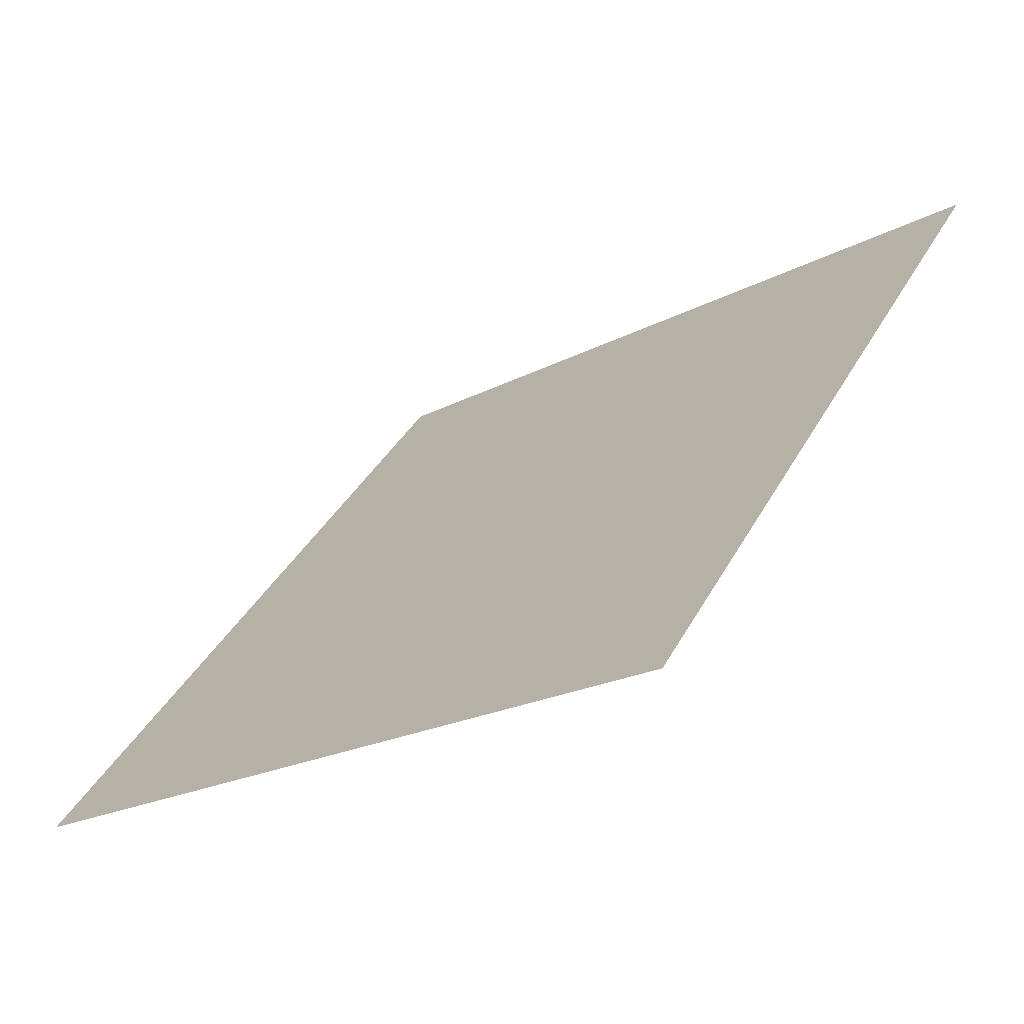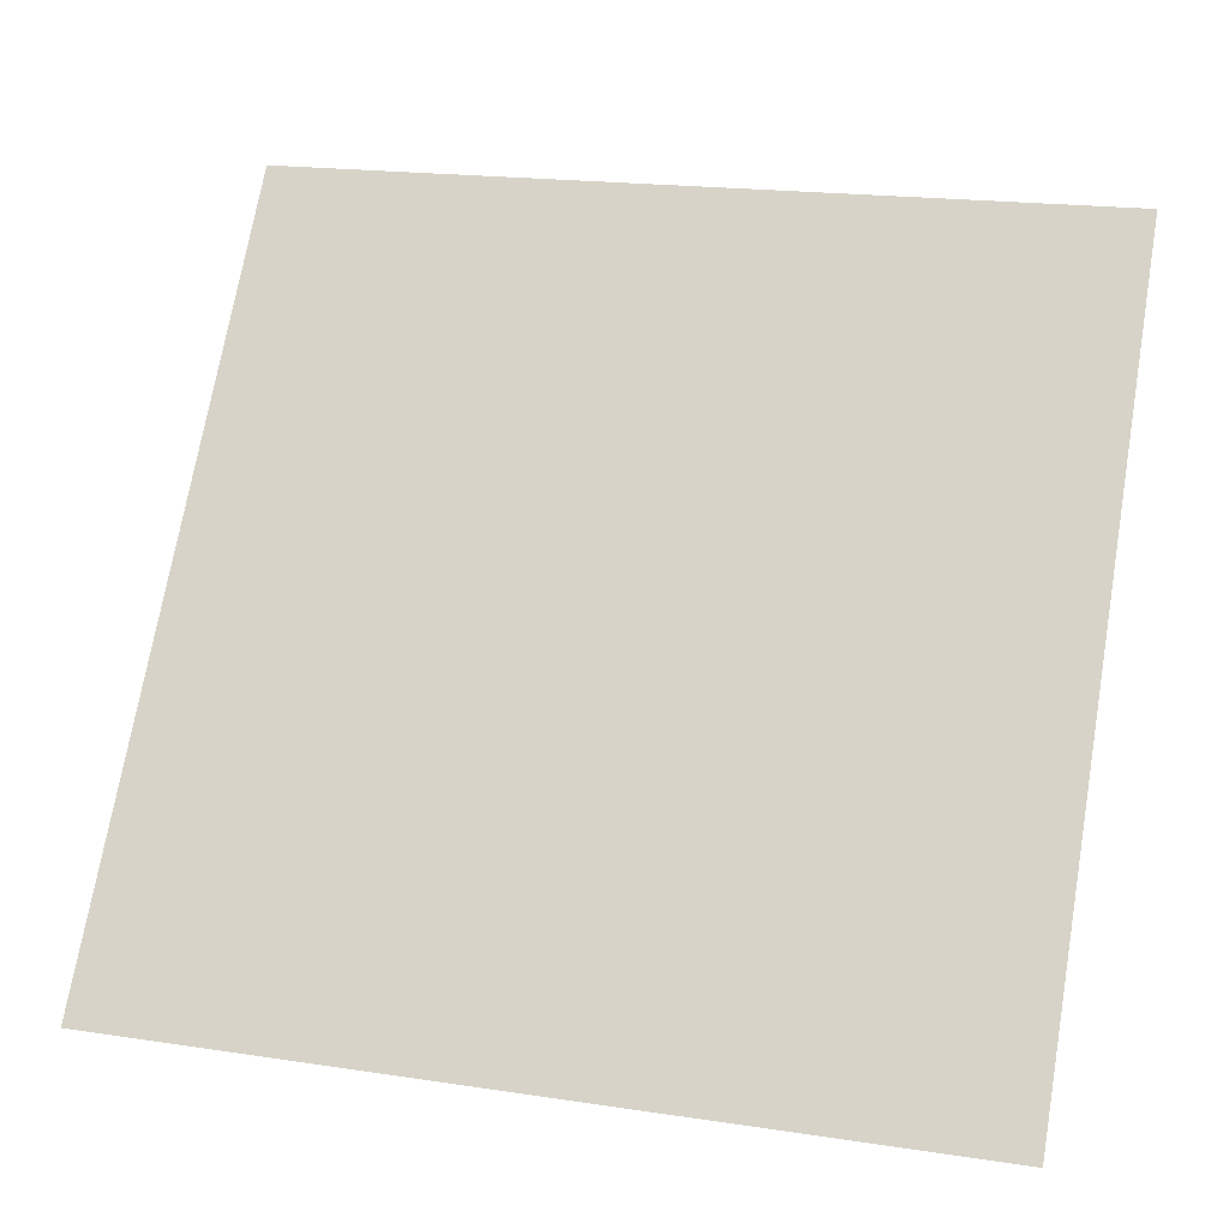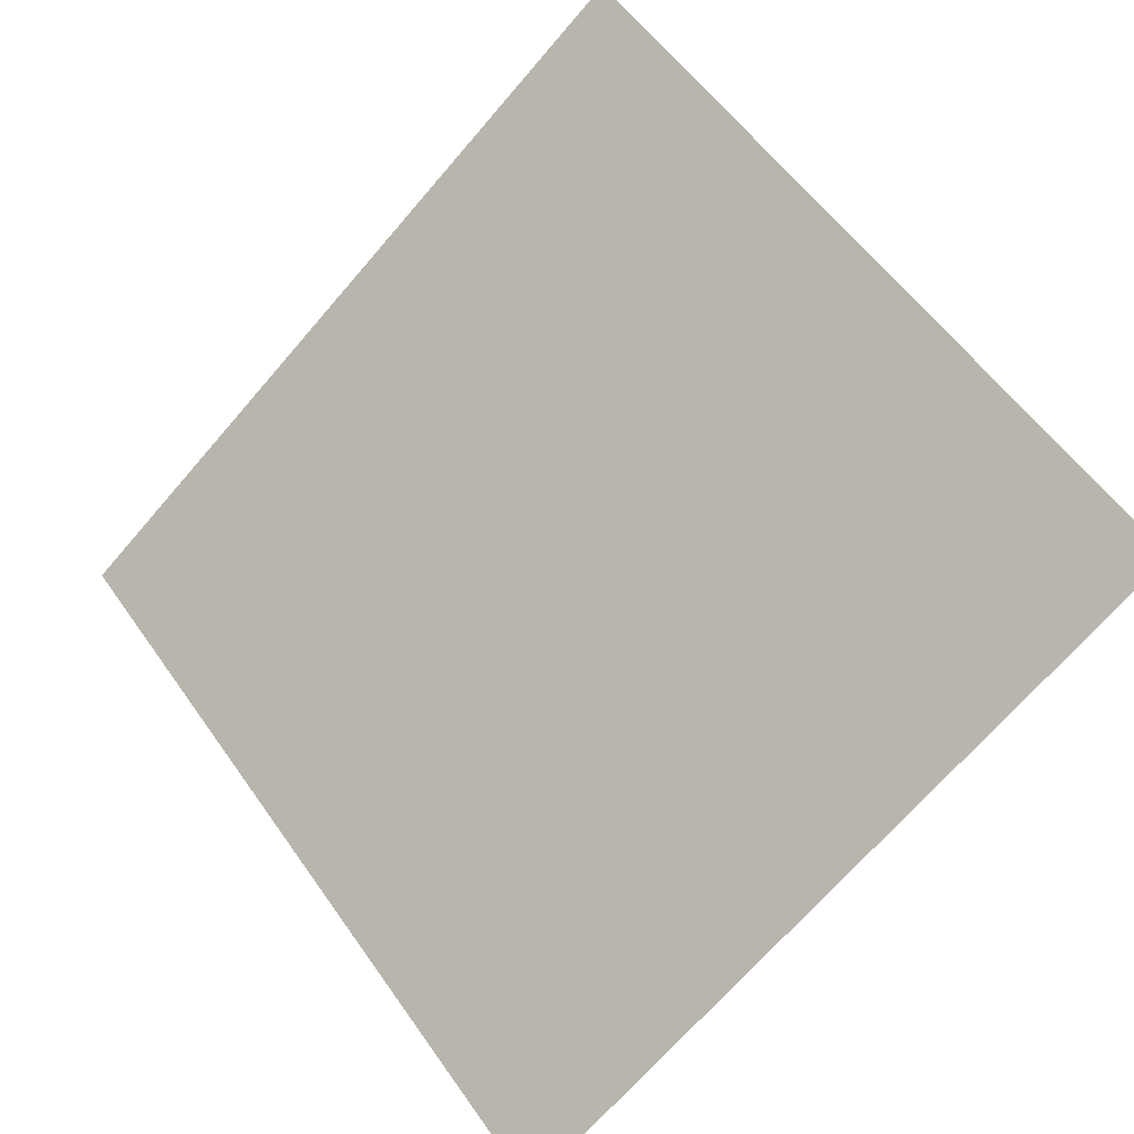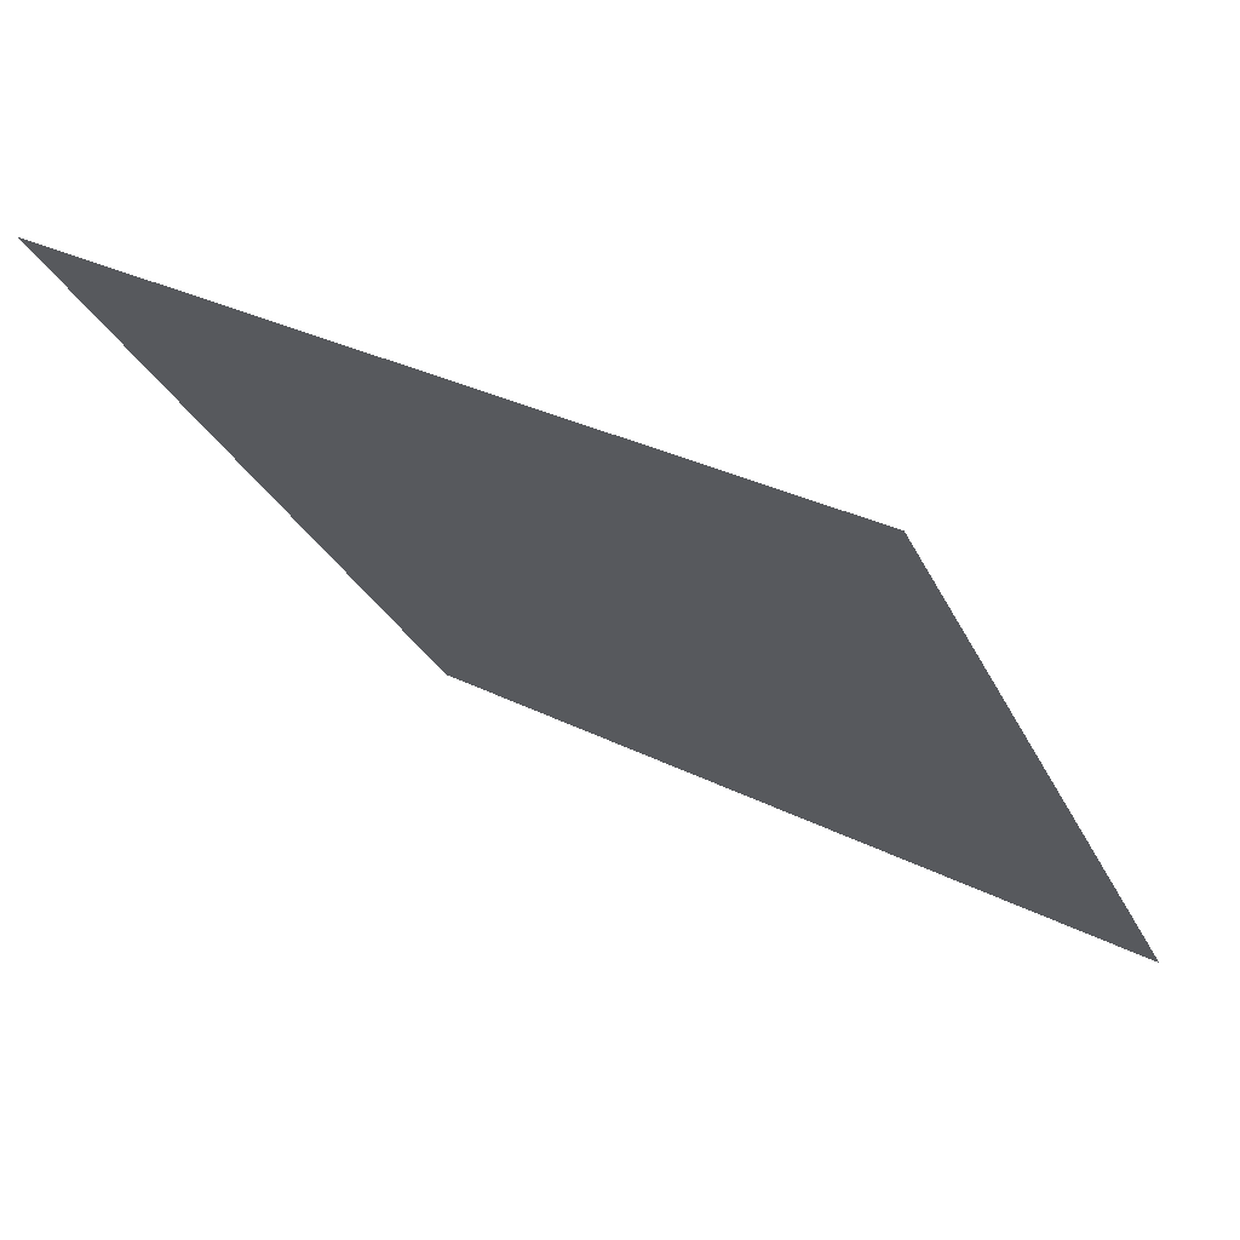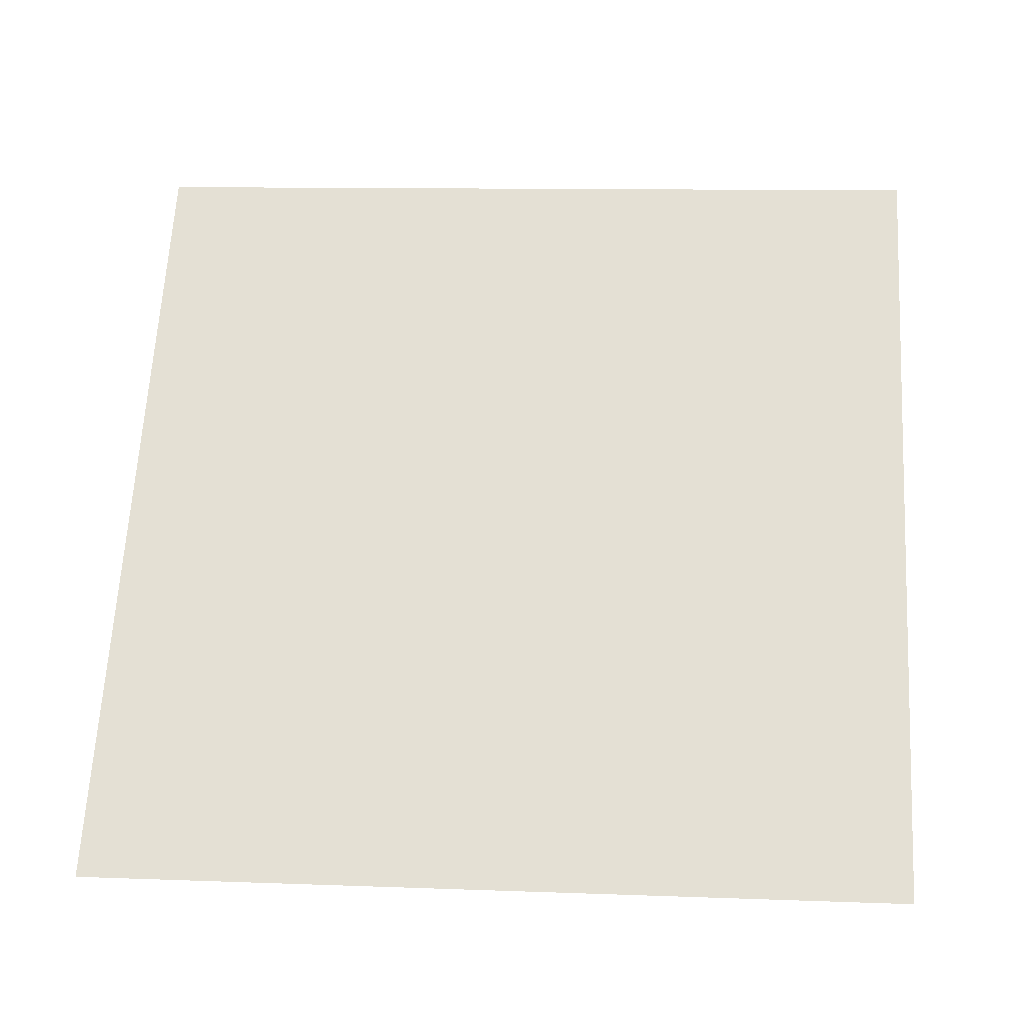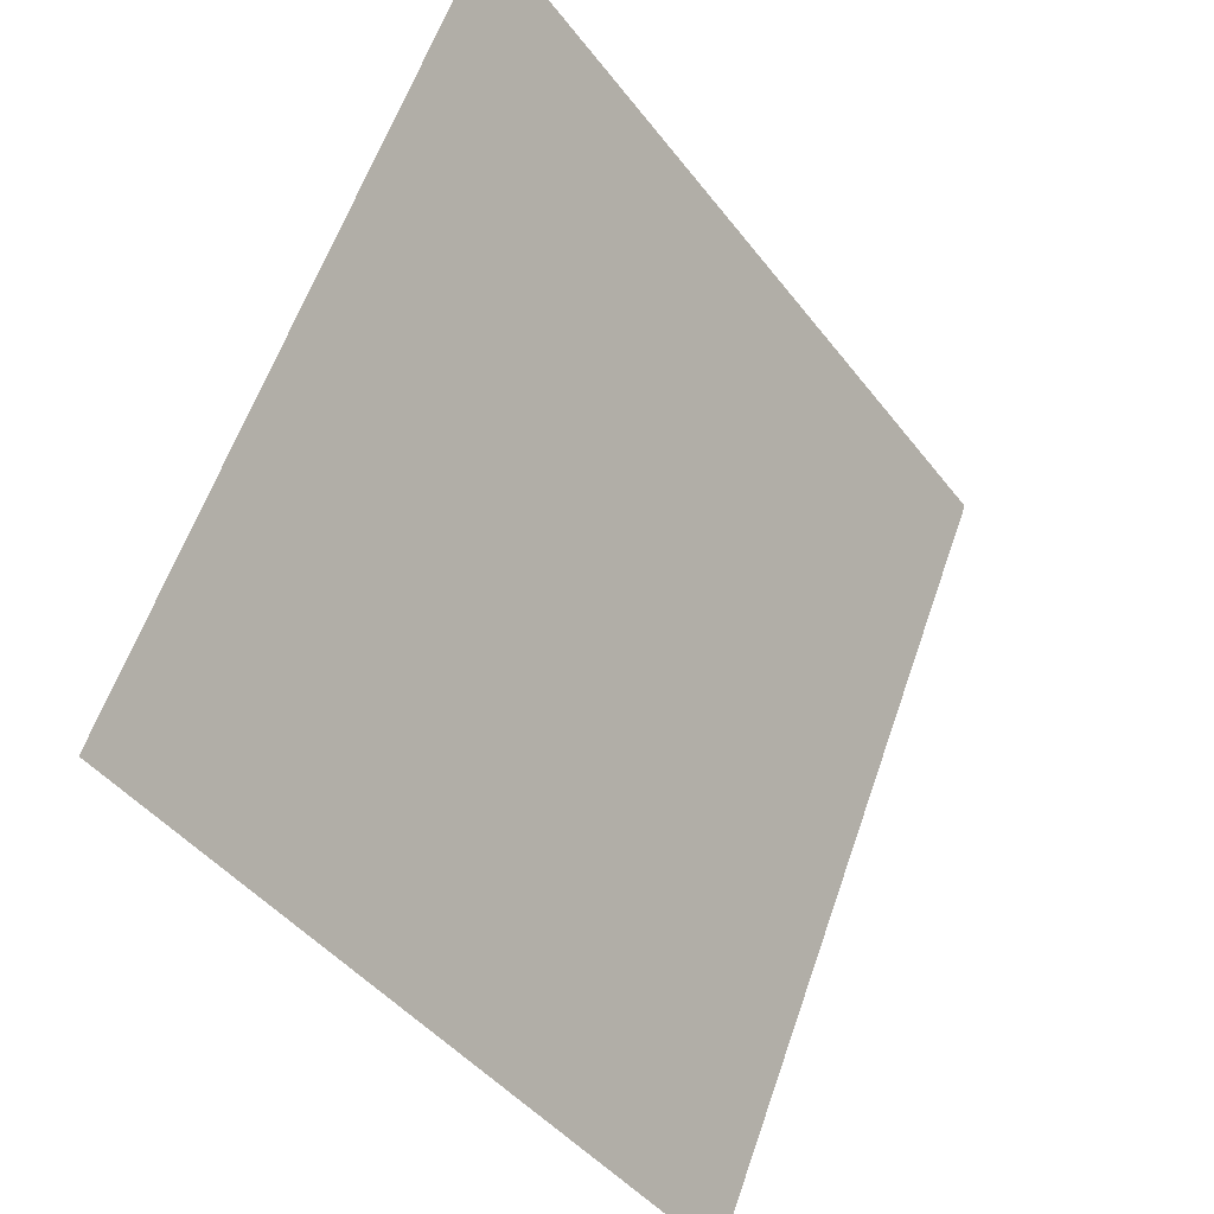
<metadata>
{"format":"obj","ext":"obj","renderer":"f3d","projection":"perspective","resolution":1024,"background":"white","views":[{"elev":39.4,"azim":-63.8,"up":"+Y"},{"elev":16.9,"azim":14.7,"up":"+Z"},{"elev":58.3,"azim":-124.1,"up":"+Y"},{"elev":31.1,"azim":-144.7,"up":"+Z"},{"elev":27.2,"azim":-174.6,"up":"+Y"},{"elev":60.5,"azim":-72.4,"up":"+Z"}]}
</metadata>
<code>
v -0.1189 0.7573 0.4662
v -0.1254 0.7575 0.4662
v -0.1253 0.7614 0.4715
v -0.1188 0.7613 0.4714
f 4 3 2 1

</code>
